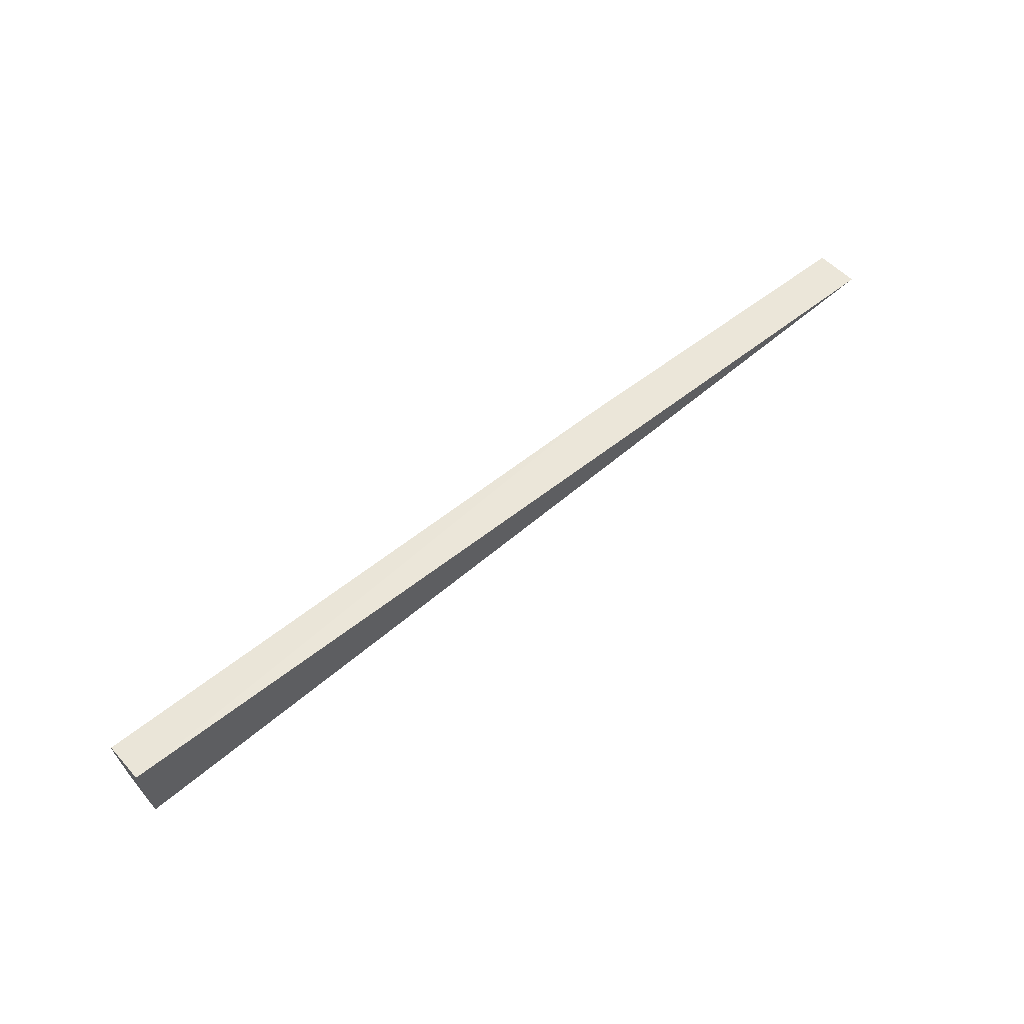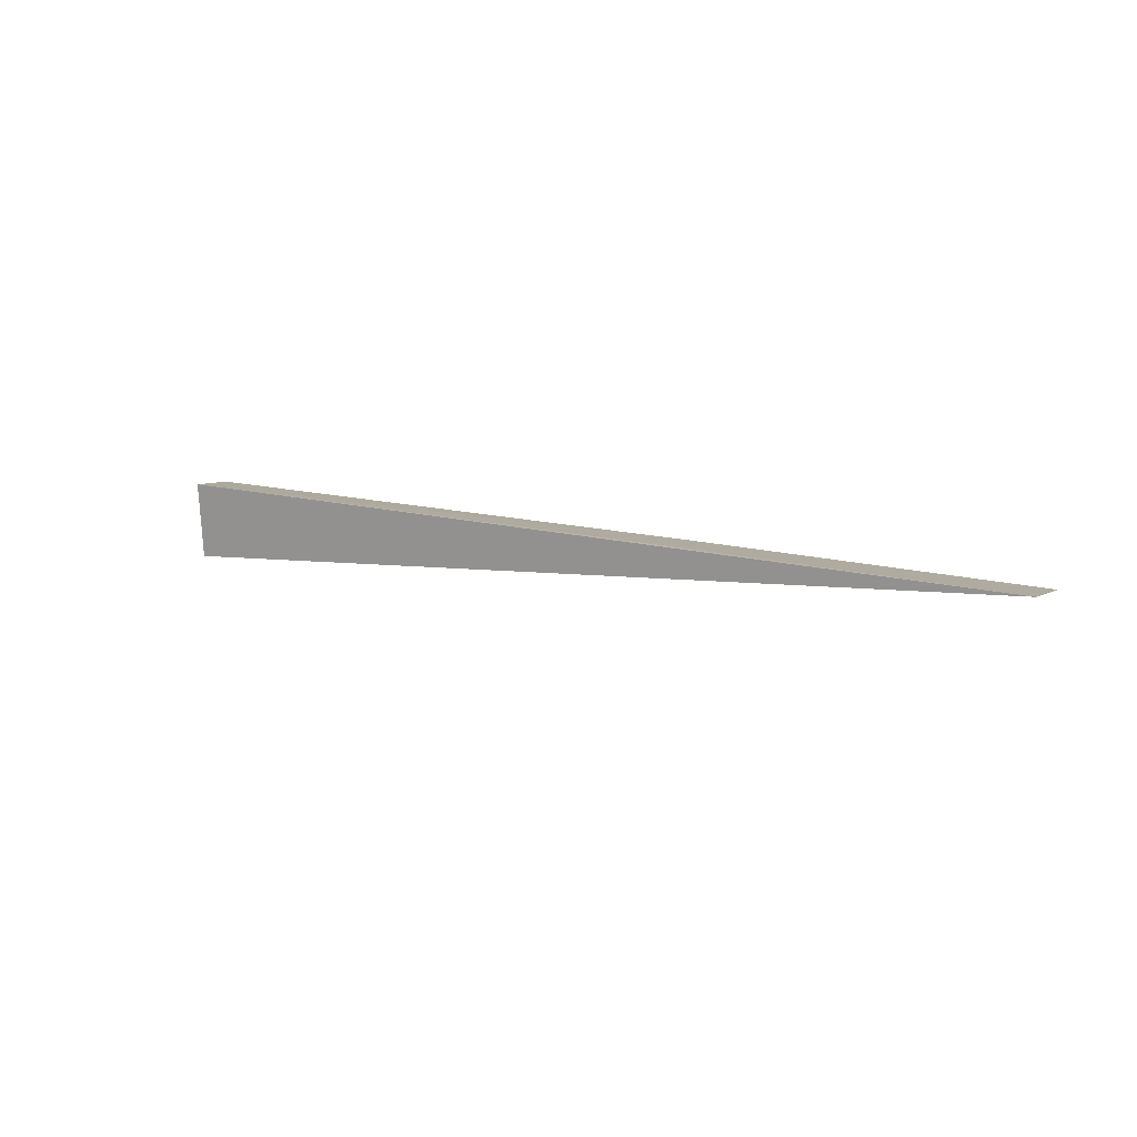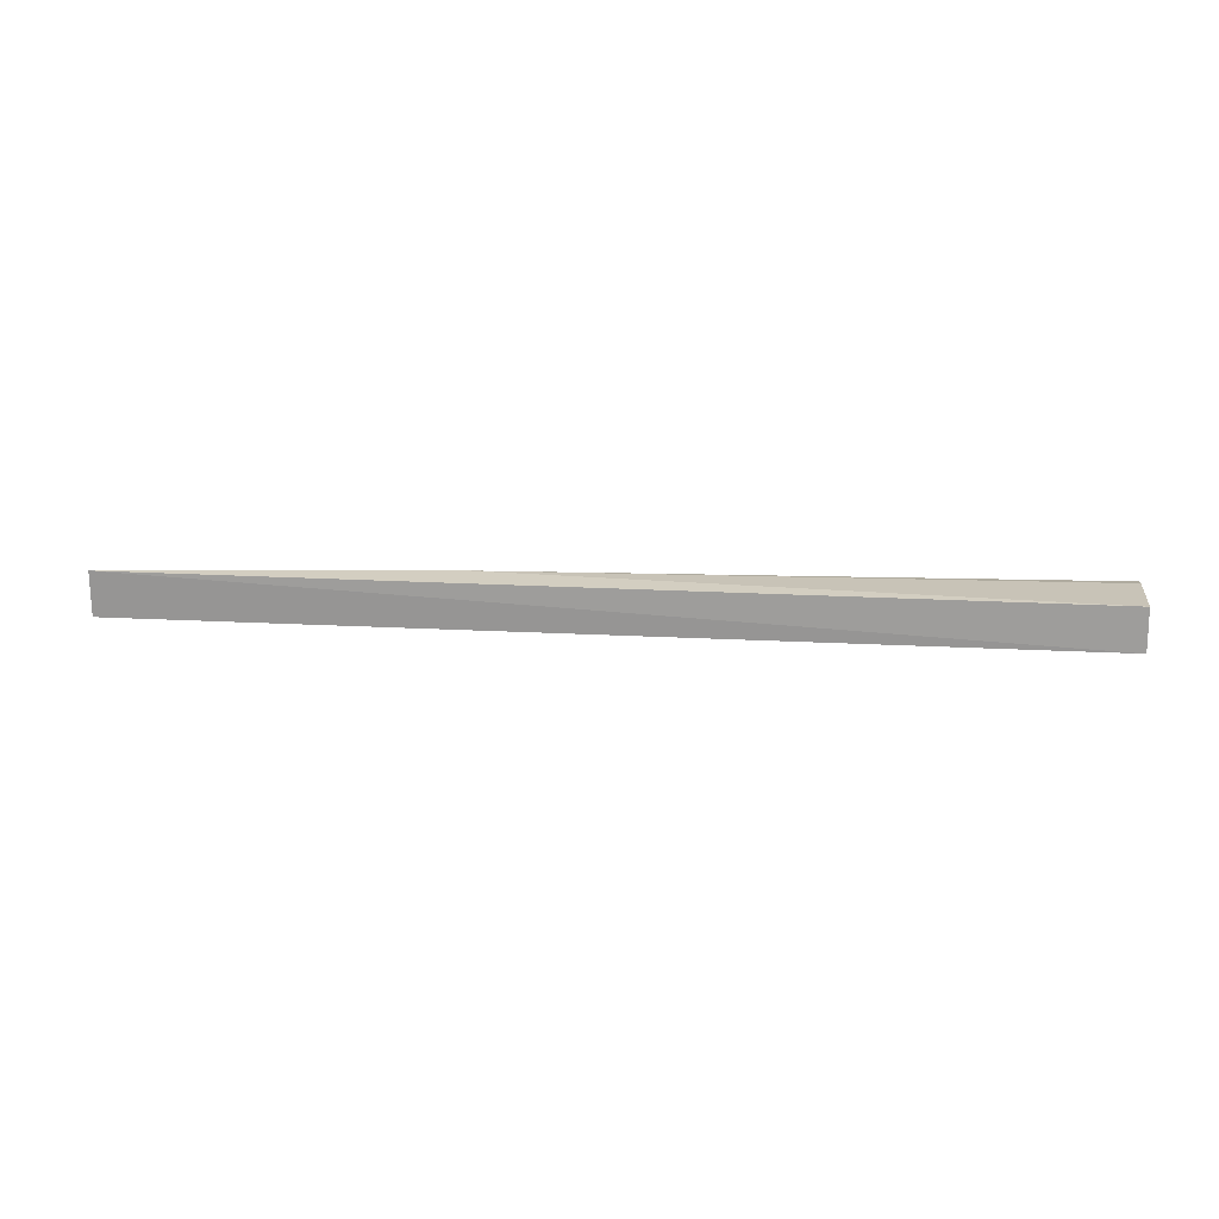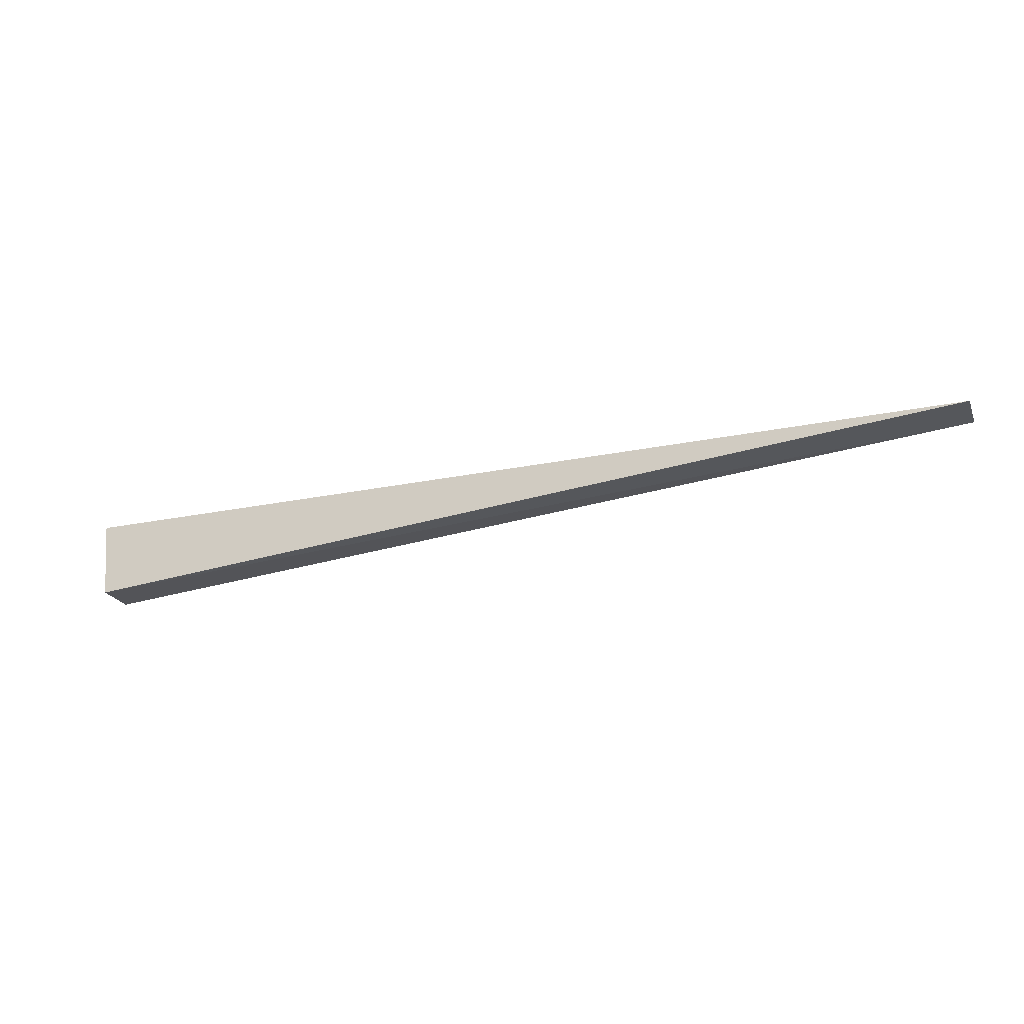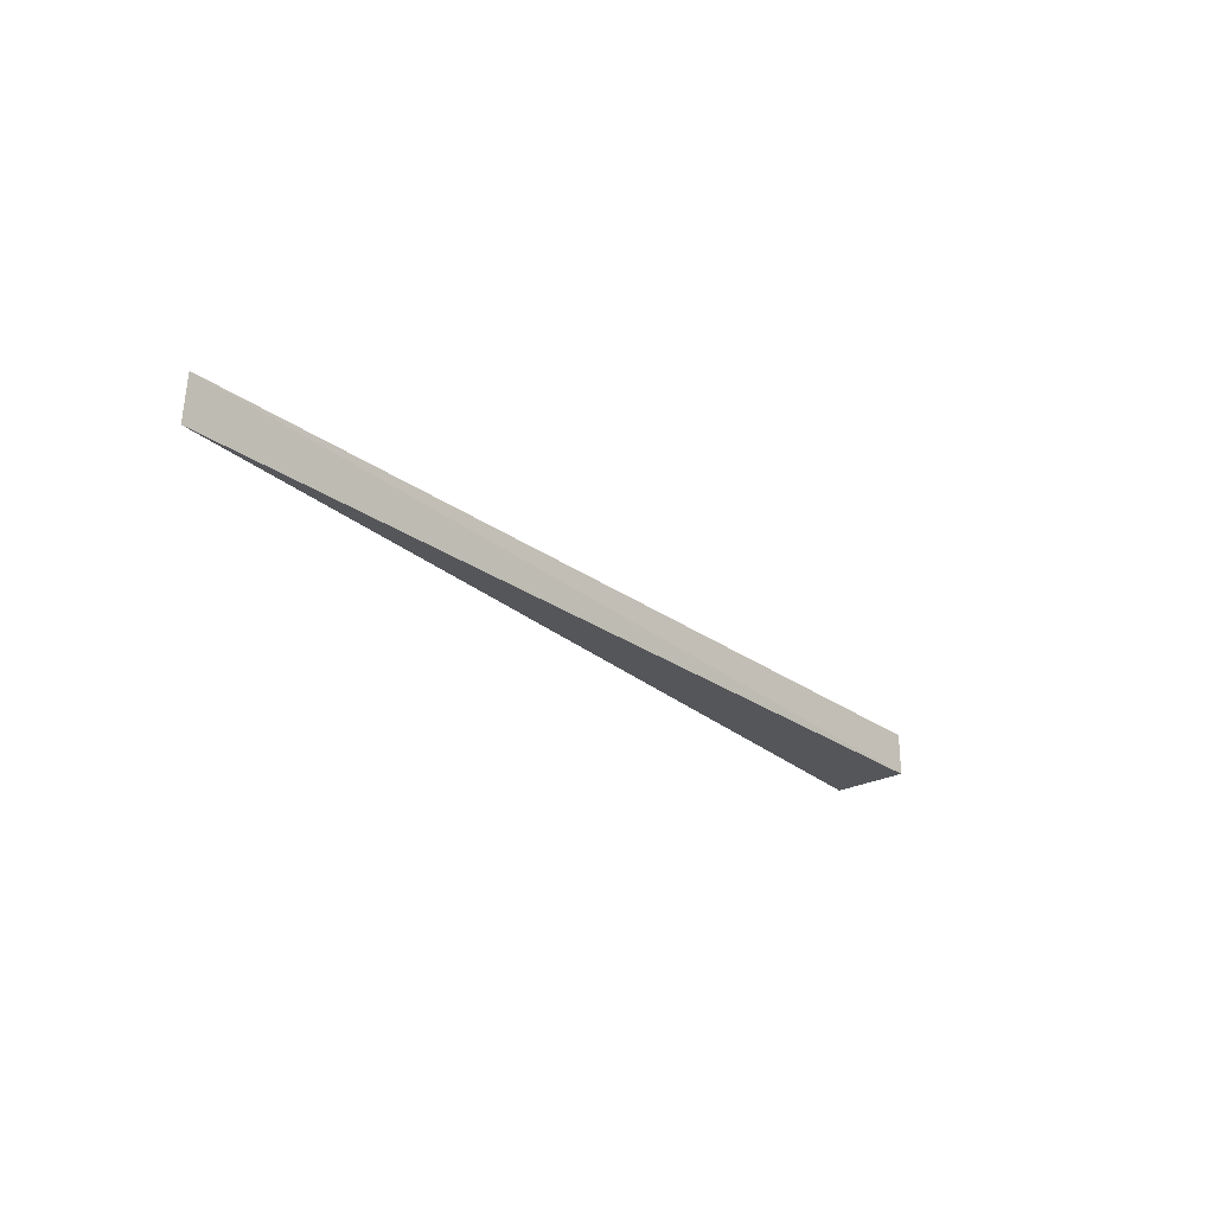
<metadata>
{"format":"obj","ext":"obj","renderer":"f3d","projection":"perspective","resolution":1024,"background":"white","views":[{"elev":55.8,"azim":140.2,"up":"+Y"},{"elev":12.4,"azim":-143.8,"up":"+Y"},{"elev":18.1,"azim":1.0,"up":"+Z"},{"elev":-22.3,"azim":-160.9,"up":"+Y"},{"elev":-25.4,"azim":-54.4,"up":"+Z"}]}
</metadata>
<code>
v 0.1125 0.02566 0.03392
v 0.1119 0.01947 0.03394
v 0.1119 0.01947 0.03036
v 0.03368 0.02658 0.03037
v 0.0337 0.02636 0.03413
v 0.1124 0.02592 0.03037
v 0.1124 0.02466 0.03407
v 0.06224 0.02616 0.03435
v 0.1124 0.02489 0.03051
v 0.06227 0.02635 0.0308
f 5 3 2
f 5 4 3
f 6 3 4
f 7 2 3
f 8 1 6
f 8 7 1
f 8 5 2
f 8 2 7
f 8 4 5
f 9 6 1
f 9 1 7
f 9 7 3
f 9 3 6
f 10 8 6
f 10 6 4
f 10 4 8

</code>
